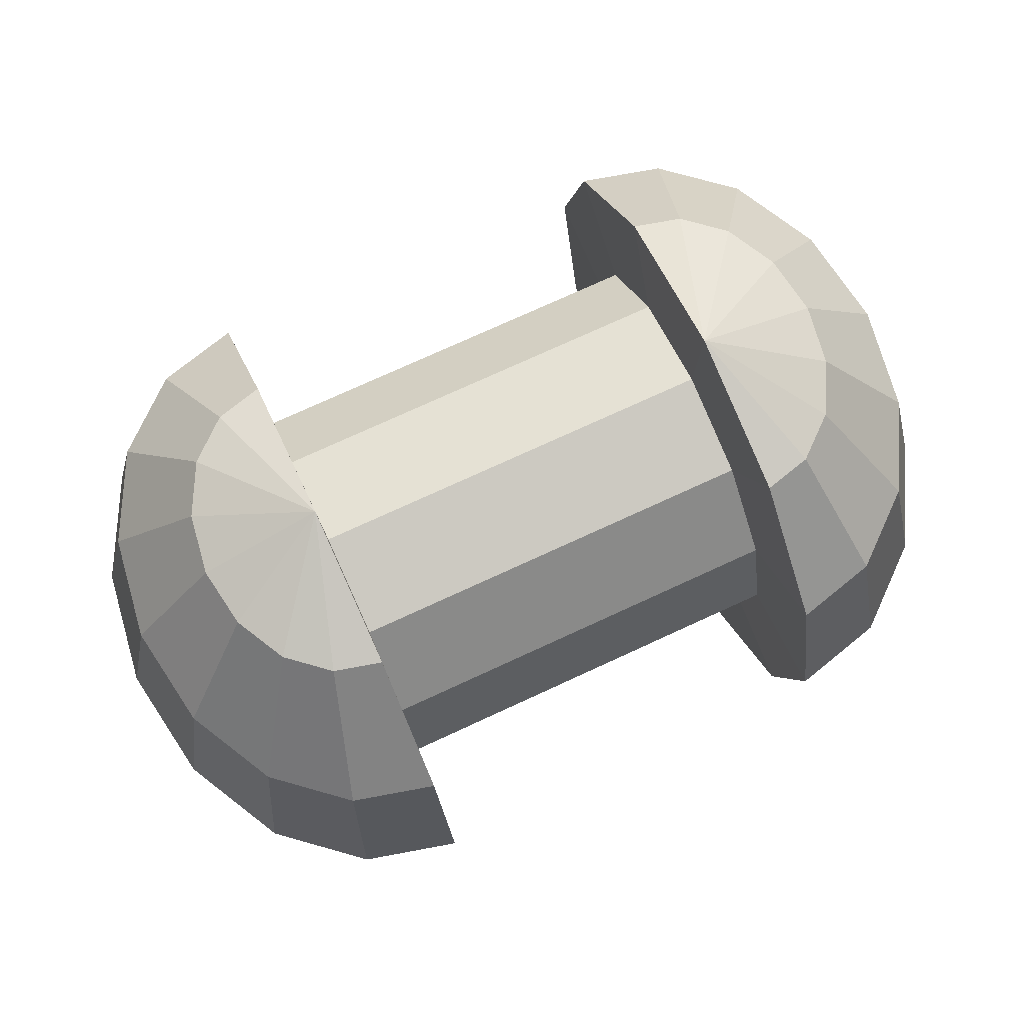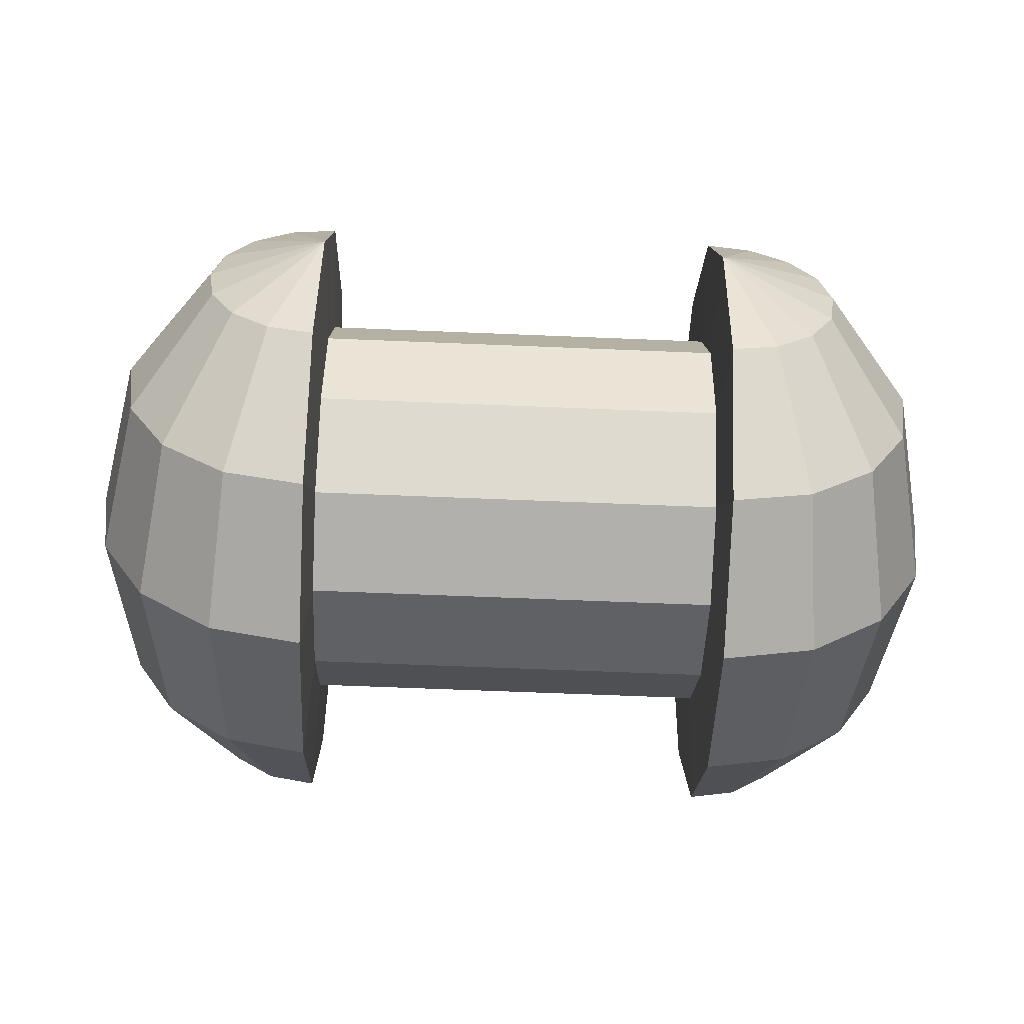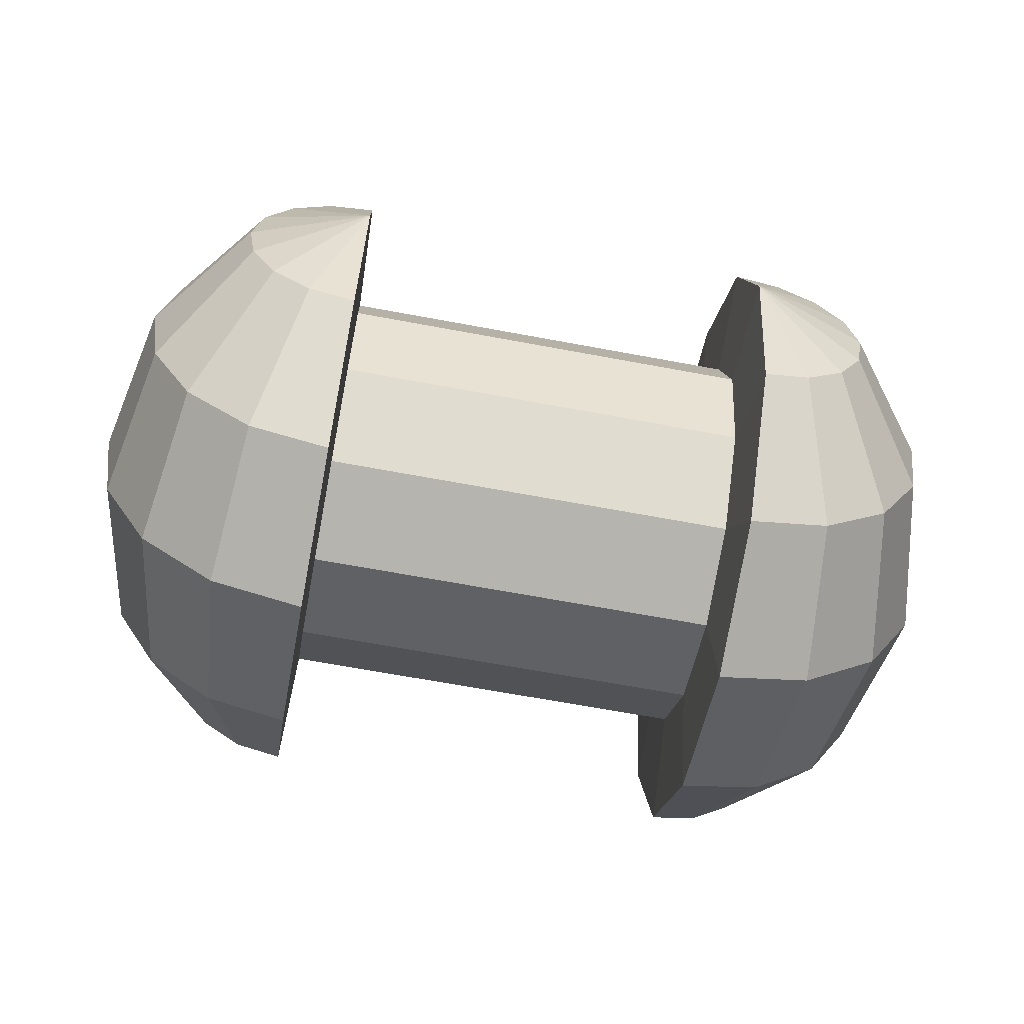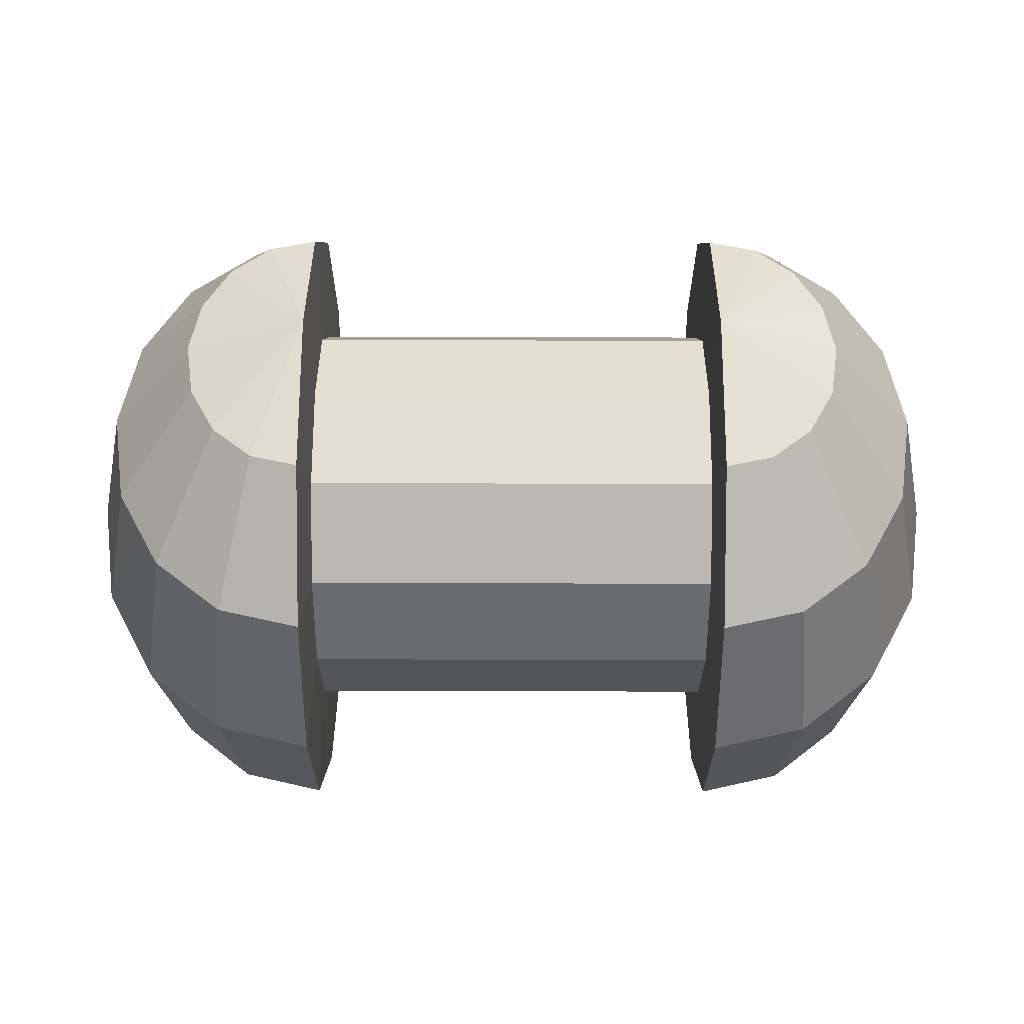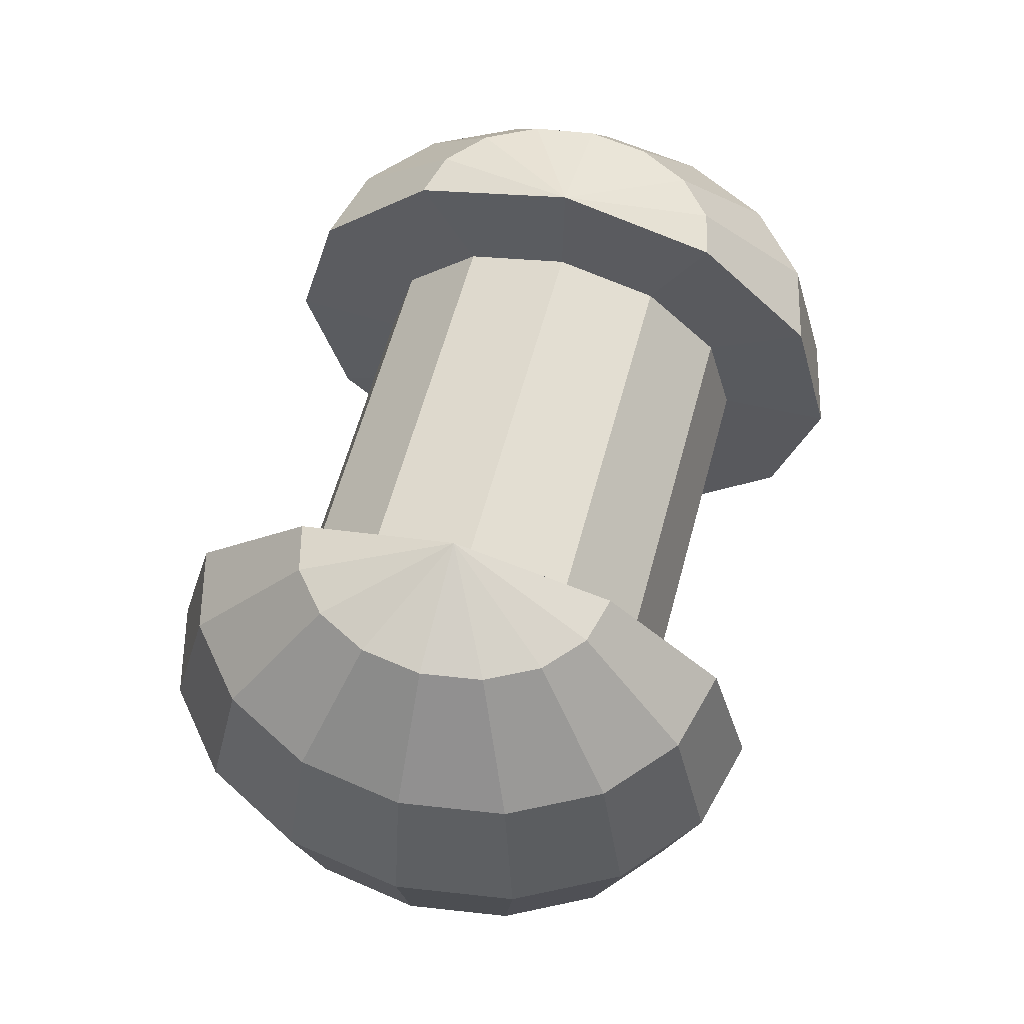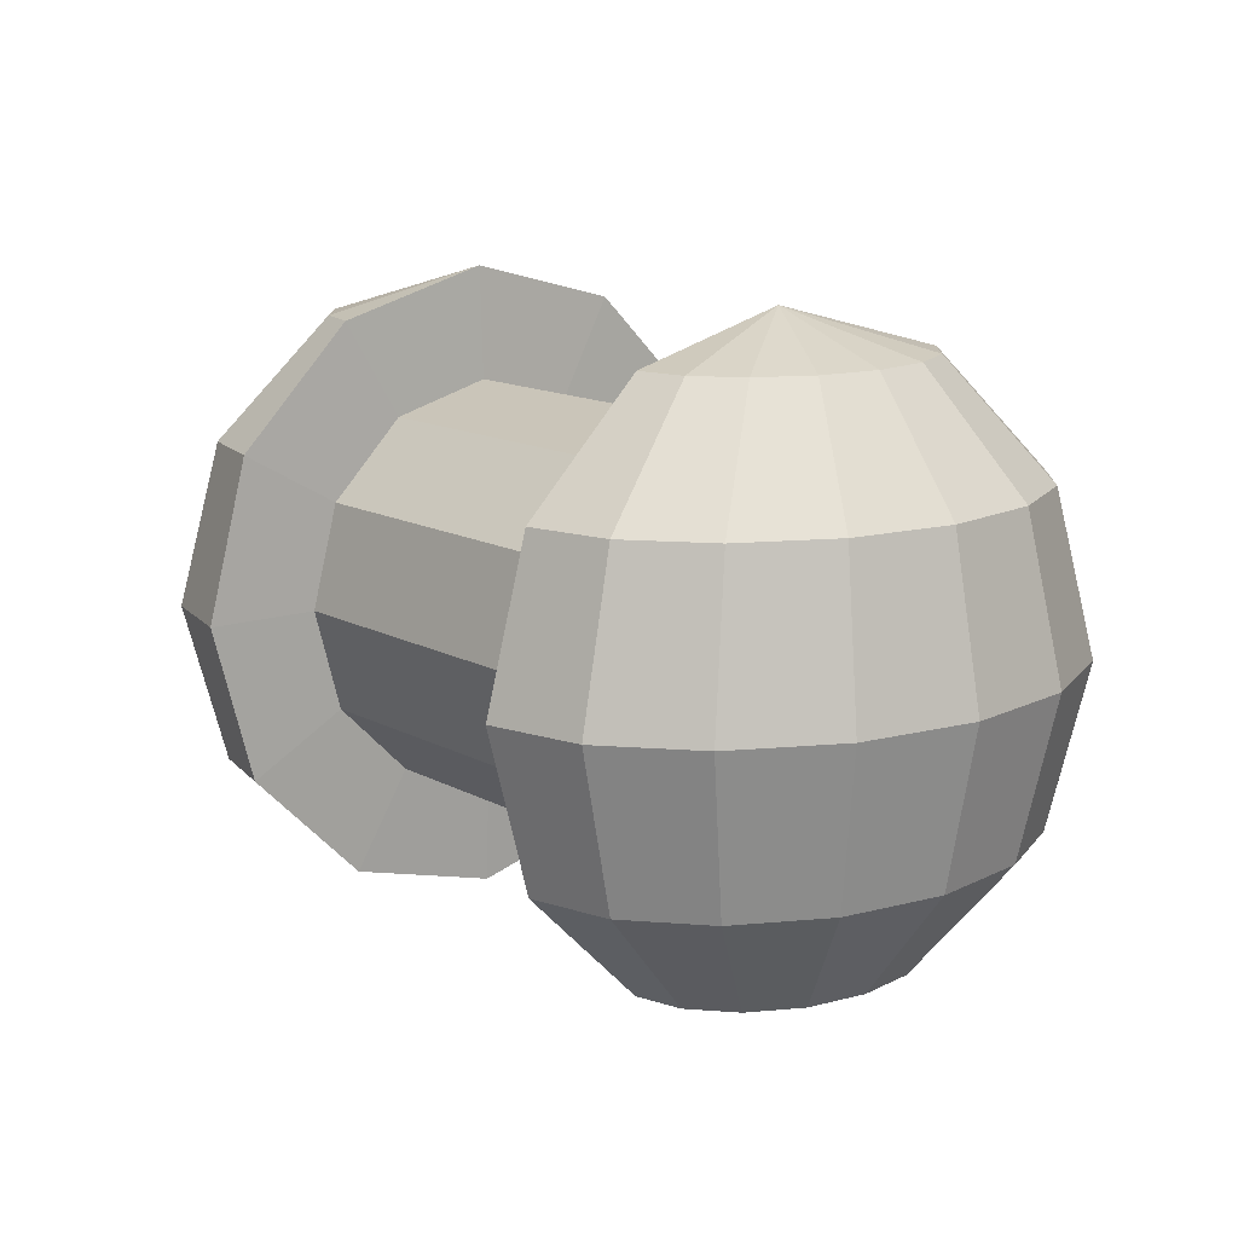
<metadata>
{"format":"obj","ext":"obj","renderer":"f3d","projection":"perspective","resolution":1024,"background":"white","views":[{"elev":74.0,"azim":155.2,"up":"+Y"},{"elev":-63.6,"azim":177.6,"up":"+Z"},{"elev":-65.4,"azim":-10.7,"up":"+Z"},{"elev":51.6,"azim":0.2,"up":"+Y"},{"elev":61.3,"azim":105.2,"up":"+Y"},{"elev":13.5,"azim":-129.4,"up":"+Y"}]}
</metadata>
<code>
o Sphere
v -0.734 0.5476 -0.9484
v -0.734 -0 -1.095
v -0.734 -0.9484 -0.5476
v -0.734 0.9484 0.5476
v -0.734 0.5476 0.9484
v -0.734 -0 1.095
v -0.734 -0.5476 0.9484
v -0.734 -0.9484 0.5476
v -0.8978 0.9484 0.5059
v -1.018 0.5476 0.8762
v -1.062 -0 1.012
v -1.018 -0.5476 0.8762
v -0.8978 -0.9484 0.5059
v -1.037 0.9484 0.3872
v -1.258 0.5476 0.6706
v -1.339 -0 0.7744
v -1.258 -0.5476 0.6706
v -1.037 -0.9484 0.3872
v -1.13 0.9484 0.2095
v -1.419 0.5476 0.3629
v -1.525 -0 0.4191
v -1.419 -0.5476 0.3629
v -1.13 -0.9484 0.2095
v -1.162 0.9484 -0
v -1.476 0.5476 -1e-06
v -1.59 -0 -1e-06
v -1.476 -0.5476 -1e-06
v -1.162 -0.9484 -0
v -1.13 0.9484 -0.2095
v -1.419 0.5476 -0.3629
v -1.525 -0 -0.4191
v -1.419 -0.5476 -0.3629
v -1.13 -0.9484 -0.2095
v -1.037 0.9484 -0.3872
v -1.258 0.5476 -0.6706
v -1.339 -0 -0.7744
v -1.258 -0.5476 -0.6706
v -1.037 -0.9484 -0.3872
v -0.8978 0.9484 -0.5059
v -1.018 0.5476 -0.8762
v -1.062 -0 -1.012
v -1.018 -0.5476 -0.8762
v -0.8978 -0.9484 -0.5059
v -0.734 1.095 -0
v -0.734 0.9484 -0.5476
v -0.734 -0.5476 -0.9484
v -0.734 -1.095 -0
v 0.7549 0.5476 -0.9484
v 0.7549 -0 -1.095
v 0.7549 -0.9484 -0.5476
v 0.9188 0.9484 -0.5059
v 1.039 0.5476 -0.8762
v 1.083 -0 -1.012
v 1.039 -0.5476 -0.8762
v 0.9188 -0.9484 -0.5059
v 1.058 0.9484 -0.3872
v 1.279 0.5476 -0.6706
v 1.36 -0 -0.7744
v 1.279 -0.5476 -0.6706
v 1.058 -0.9484 -0.3872
v 1.15 0.9484 -0.2095
v 1.44 0.5476 -0.3629
v 1.546 -0 -0.4191
v 1.44 -0.5476 -0.3629
v 1.15 -0.9484 -0.2095
v 1.183 0.9484 0
v 1.496 0.5476 0
v 1.611 -0 0
v 1.496 -0.5476 0
v 1.183 -0.9484 0
v 1.15 0.9484 0.2095
v 1.44 0.5476 0.3629
v 1.546 -0 0.4191
v 1.44 -0.5476 0.3629
v 1.15 -0.9484 0.2095
v 1.058 0.9484 0.3872
v 1.279 0.5476 0.6706
v 1.36 -0 0.7744
v 1.279 -0.5476 0.6706
v 1.058 -0.9484 0.3872
v 0.9188 0.9484 0.5059
v 1.039 0.5476 0.8762
v 1.083 -0 1.012
v 1.039 -0.5476 0.8762
v 0.9188 -0.9484 0.5059
v 0.7549 0.9484 0.5476
v 0.7549 0.5476 0.9484
v 0.7549 -0 1.095
v 0.7549 -0.5476 0.9484
v 0.7549 -0.9484 0.5476
v 0.7549 1.095 0
v 0.7549 0.9484 -0.5476
v 0.7549 -0.5476 -0.9484
v 0.7549 -1.095 0
v -0.719 0.354 -0.6132
v -0.719 -0 -0.7081
v -0.719 -0.6132 -0.354
v -0.719 0.6132 0.354
v -0.719 0.354 0.6132
v -0.719 -0 0.7081
v -0.719 -0.354 0.6132
v -0.719 -0.6132 0.354
v -0.719 0.7081 -0
v -0.719 0.6132 -0.354
v -0.719 -0.354 -0.6132
v -0.719 -0.7081 -0
v 0.74 0.354 -0.6132
v 0.74 -0 -0.7081
v 0.74 -0.6132 -0.354
v 0.74 0.6132 0.354
v 0.74 0.354 0.6132
v 0.74 -0 0.7081
v 0.74 -0.354 0.6132
v 0.74 -0.6132 0.354
v 0.74 0.7081 0
v 0.74 0.6132 -0.354
v 0.74 -0.354 -0.6132
v 0.74 -0.7081 0
f 88 87 111 112
f 50 94 118 109
f 3 46 105 97
f 86 91 115 110
f 94 90 114 118
f 45 44 103 104
f 89 88 112 113
f 2 1 95 96
f 90 89 113 114
f 47 3 97 106
f 91 92 116 115
f 4 5 99 98
f 47 8 13
f 5 4 9 10
f 6 5 10 11
f 7 6 11 12
f 8 7 12 13
f 4 44 9
f 13 12 17 18
f 9 44 14
f 47 13 18
f 10 9 14 15
f 11 10 15 16
f 12 11 16 17
f 17 16 21 22
f 18 17 22 23
f 14 44 19
f 47 18 23
f 15 14 19 20
f 16 15 20 21
f 21 20 25 26
f 22 21 26 27
f 23 22 27 28
f 19 44 24
f 47 23 28
f 20 19 24 25
f 47 28 33
f 25 24 29 30
f 26 25 30 31
f 27 26 31 32
f 28 27 32 33
f 24 44 29
f 33 32 37 38
f 29 44 34
f 47 33 38
f 30 29 34 35
f 31 30 35 36
f 32 31 36 37
f 37 36 41 42
f 38 37 42 43
f 34 44 39
f 47 38 43
f 35 34 39 40
f 36 35 40 41
f 41 40 1 2
f 42 41 2 46
f 43 42 46 3
f 39 44 45
f 47 43 3
f 40 39 45 1
f 49 48 52 53
f 93 49 53 54
f 50 93 54 55
f 92 91 51
f 94 50 55
f 48 92 51 52
f 55 54 59 60
f 51 91 56
f 94 55 60
f 52 51 56 57
f 53 52 57 58
f 54 53 58 59
f 59 58 63 64
f 60 59 64 65
f 56 91 61
f 94 60 65
f 57 56 61 62
f 58 57 62 63
f 63 62 67 68
f 64 63 68 69
f 65 64 69 70
f 61 91 66
f 94 65 70
f 62 61 66 67
f 94 70 75
f 67 66 71 72
f 68 67 72 73
f 69 68 73 74
f 70 69 74 75
f 66 91 71
f 75 74 79 80
f 71 91 76
f 94 75 80
f 72 71 76 77
f 73 72 77 78
f 74 73 78 79
f 79 78 83 84
f 80 79 84 85
f 76 91 81
f 94 80 85
f 77 76 81 82
f 78 77 82 83
f 83 82 87 88
f 84 83 88 89
f 85 84 89 90
f 81 91 86
f 94 85 90
f 82 81 86 87
f 105 96 108 117
f 101 102 114 113
f 106 97 109 118
f 103 98 110 115
f 98 99 111 110
f 95 104 116 107
f 100 101 113 112
f 97 105 117 109
f 104 103 115 116
f 102 106 118 114
f 96 95 107 108
f 99 100 112 111
f 7 8 102 101
f 48 49 108 107
f 46 2 96 105
f 93 50 109 117
f 87 86 110 111
f 6 7 101 100
f 8 47 106 102
f 5 6 100 99
f 1 45 104 95
f 49 93 117 108
f 92 48 107 116
f 44 4 98 103

</code>
